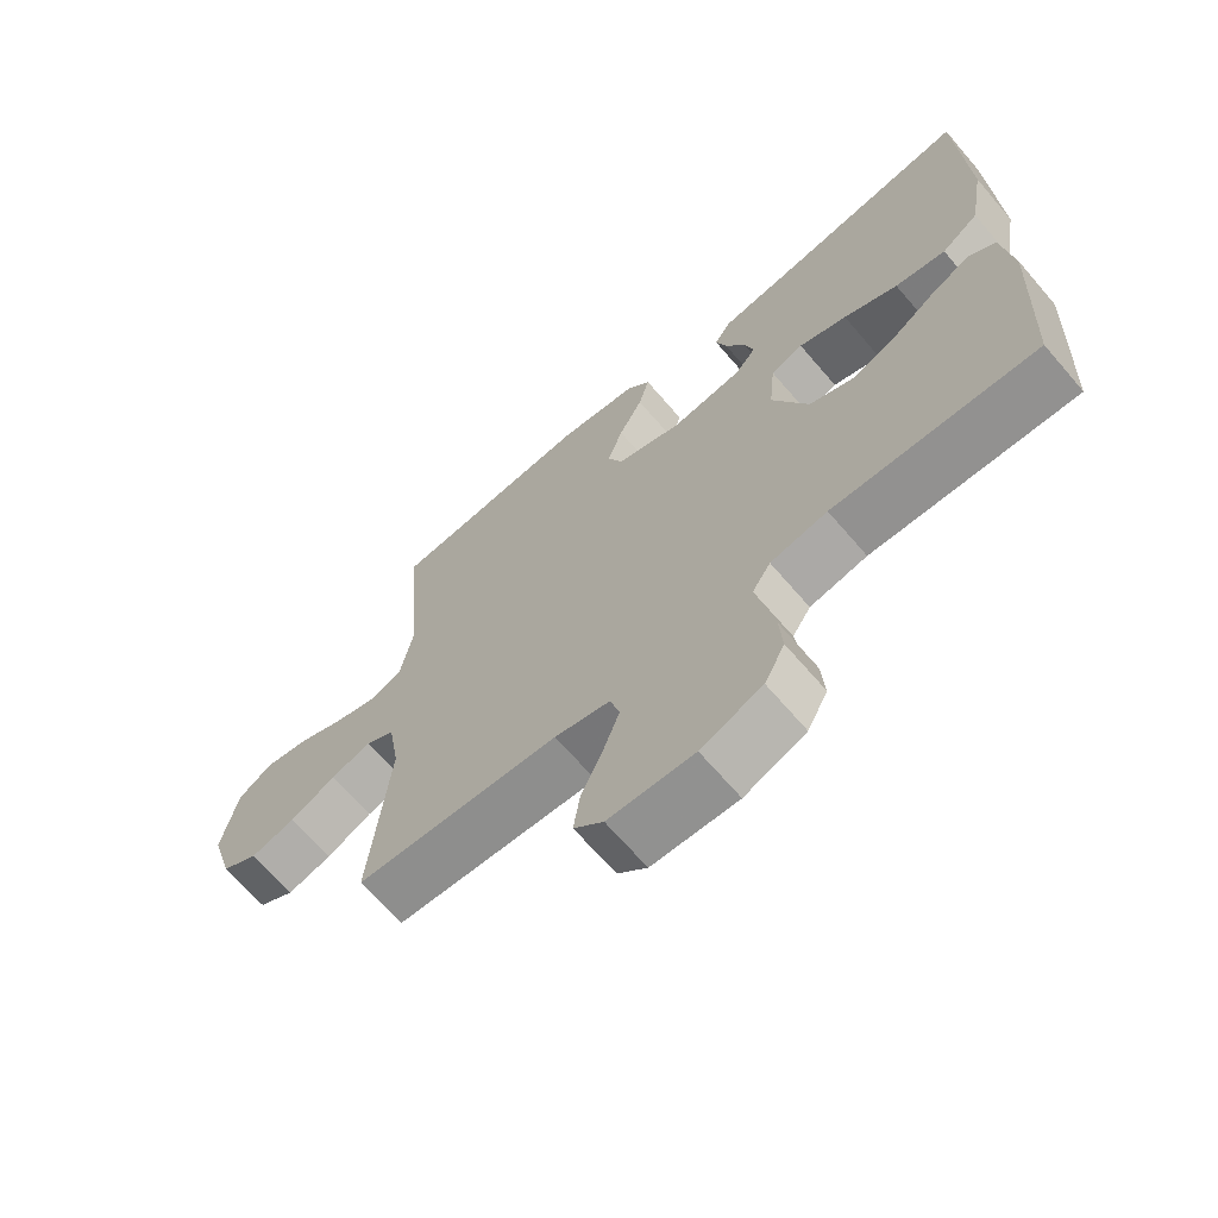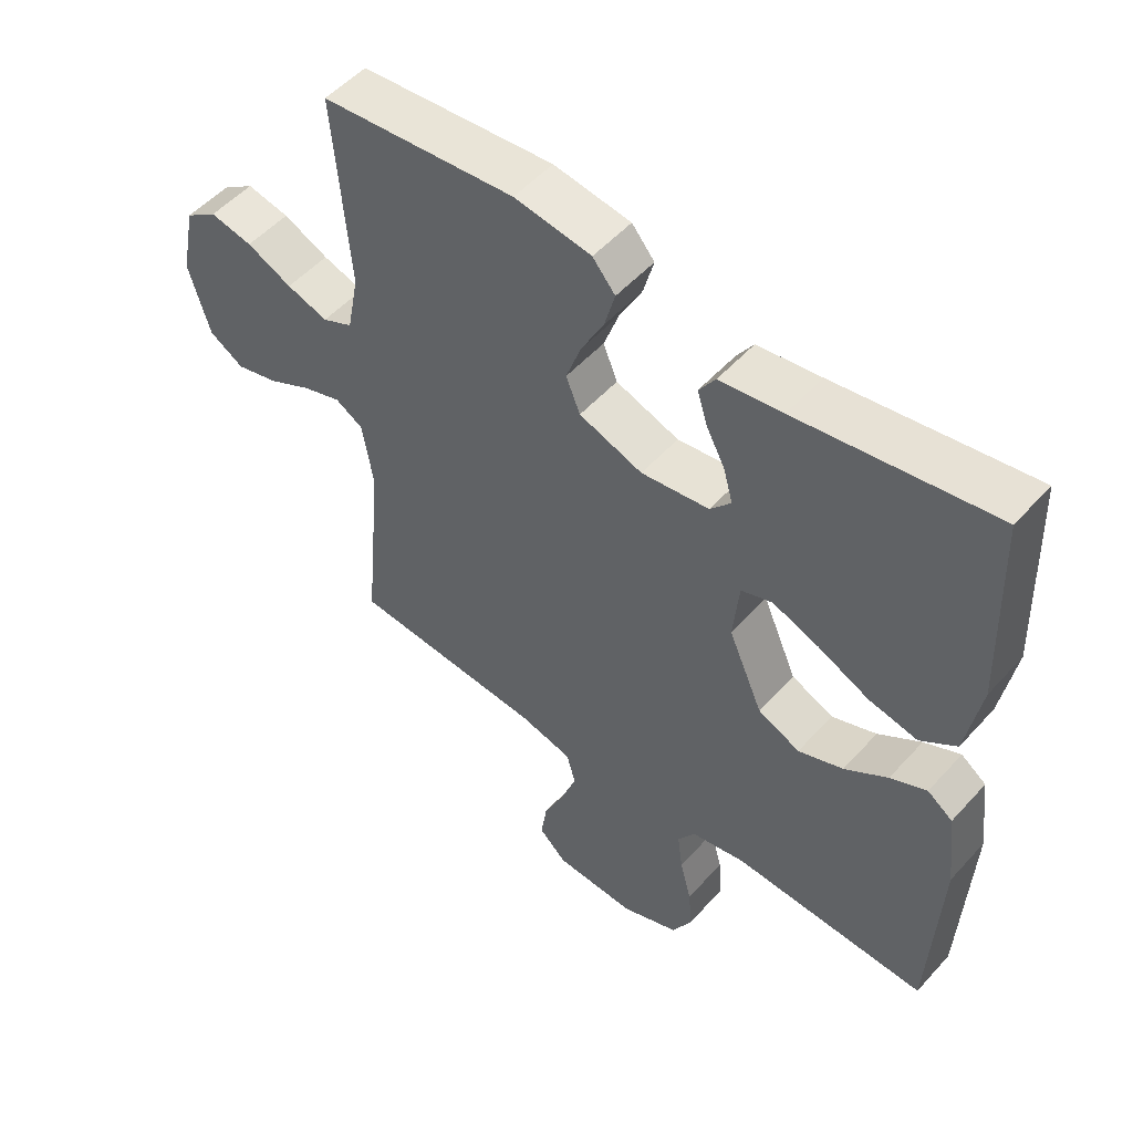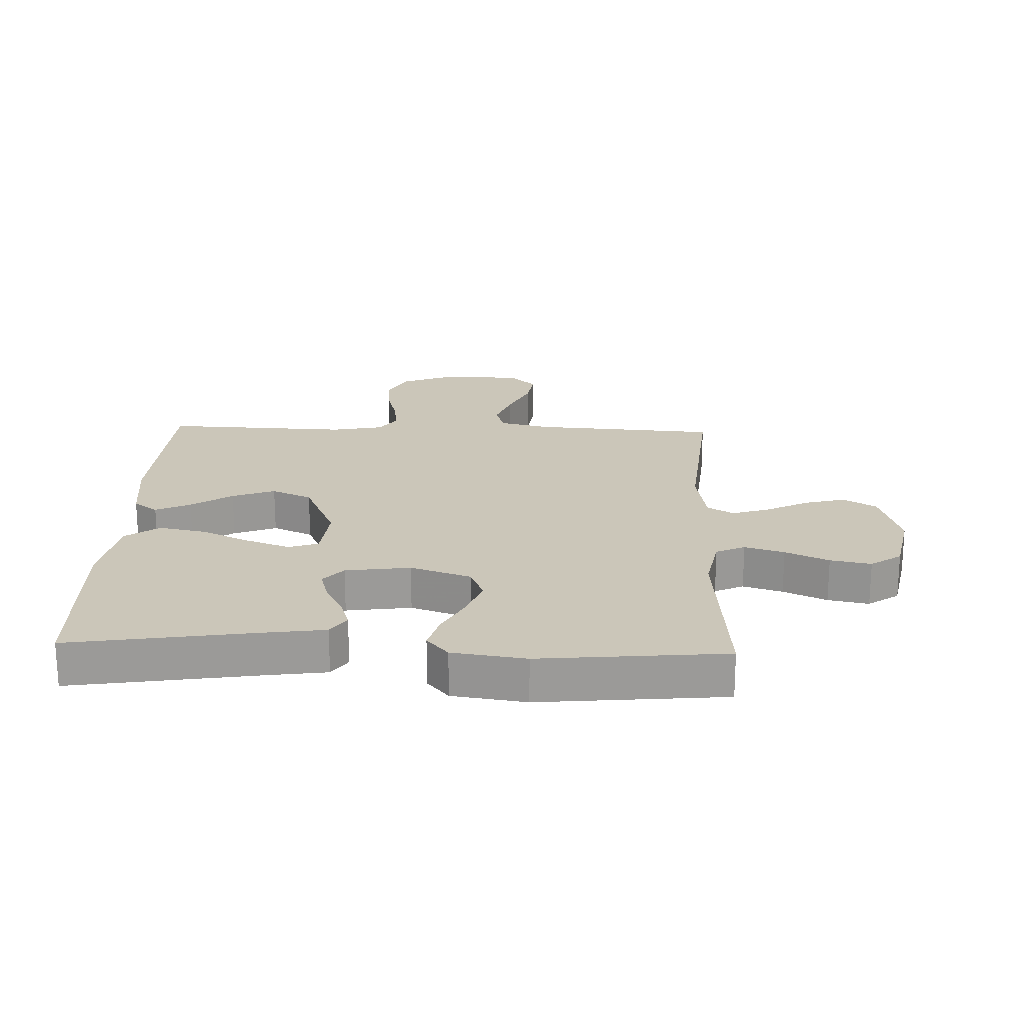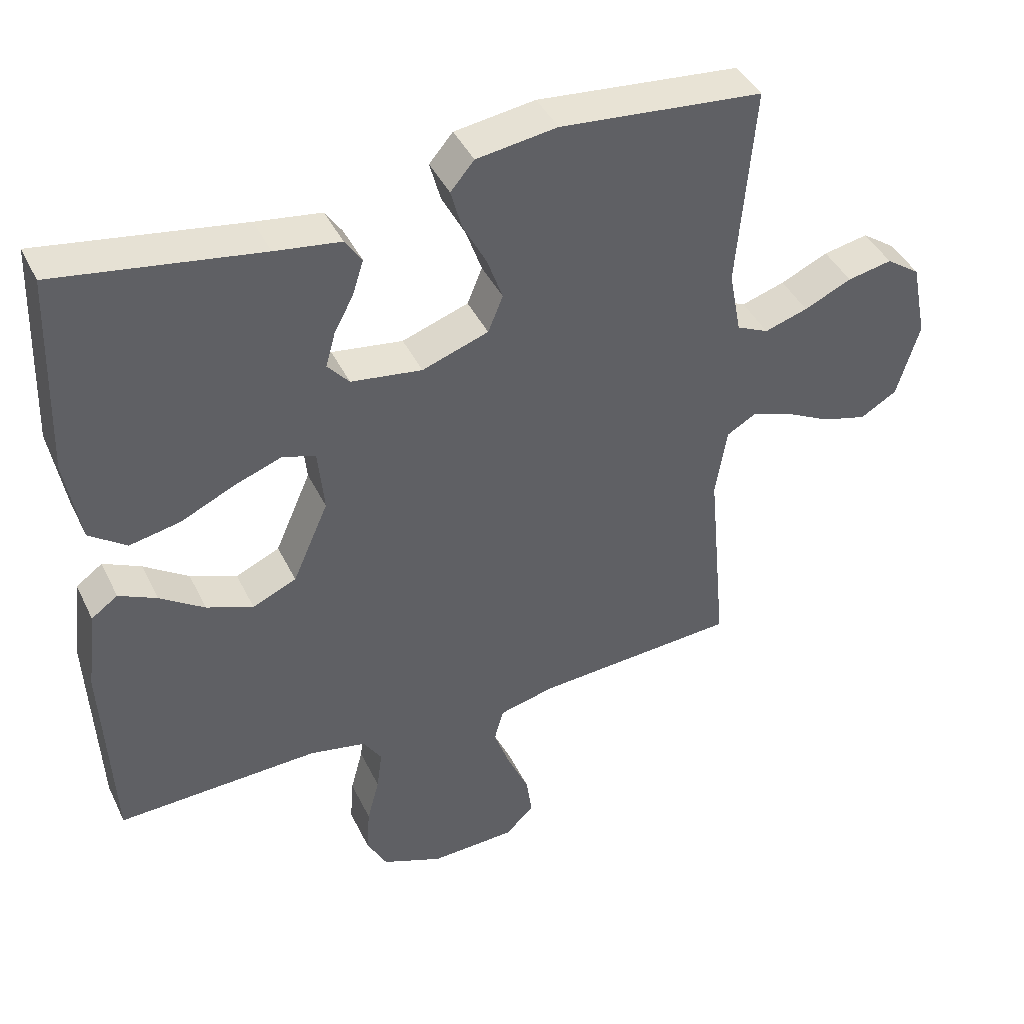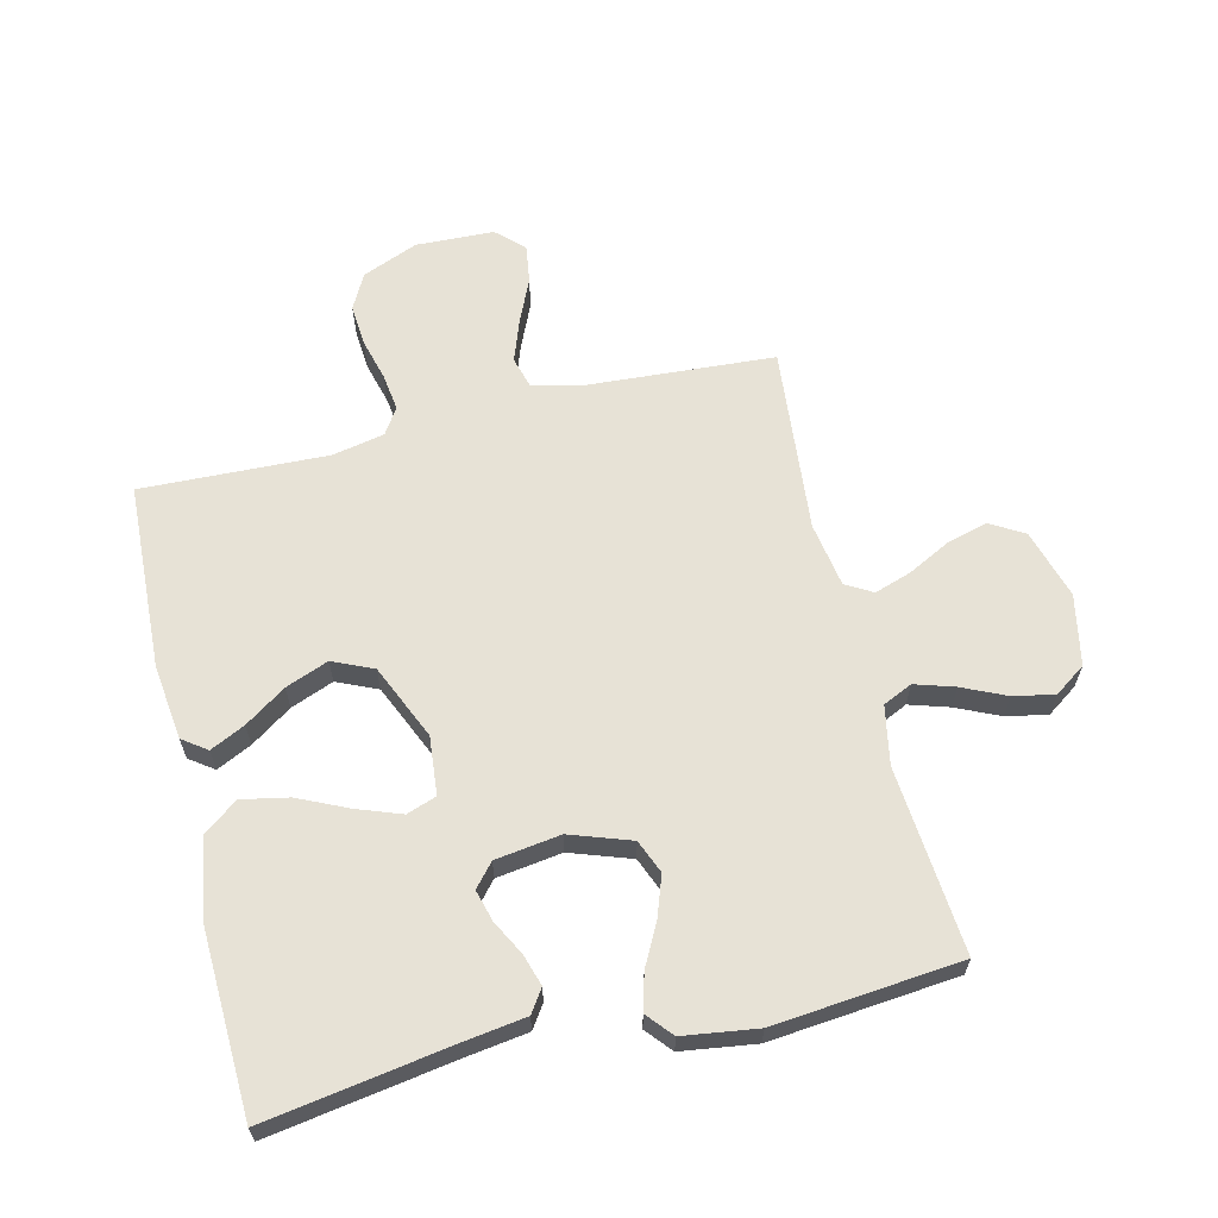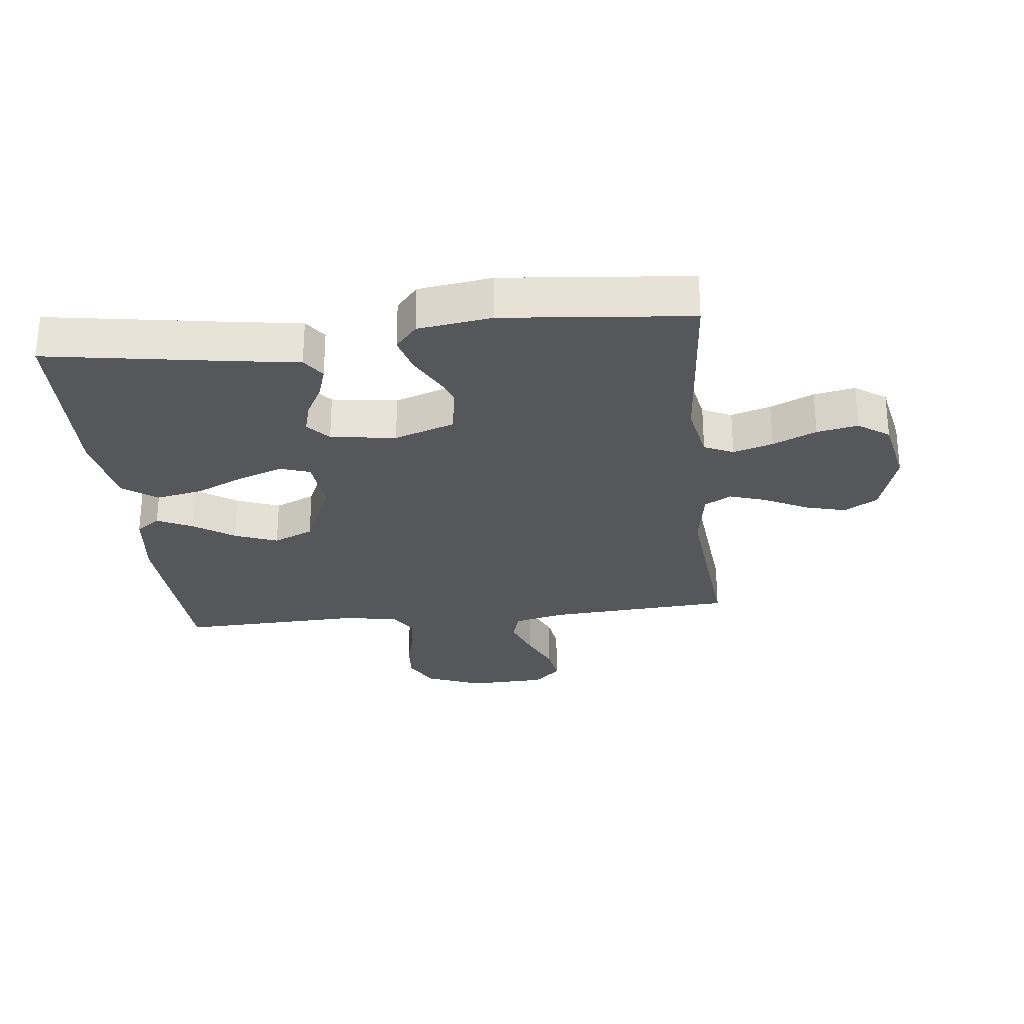
<metadata>
{"format":"obj","ext":"obj","renderer":"f3d","projection":"perspective","resolution":1024,"background":"white","views":[{"elev":-67.7,"azim":-139.3,"up":"+Z"},{"elev":52.3,"azim":-139.3,"up":"+Z"},{"elev":21.0,"azim":2.1,"up":"+Y"},{"elev":42.3,"azim":-24.4,"up":"+Z"},{"elev":63.0,"azim":-13.6,"up":"+Y"},{"elev":-27.4,"azim":6.4,"up":"+Y"}]}
</metadata>
<code>
v -0.5 0.07 -0.5
v -0.514 0.07 -0.2
v -0.499 0.07 -0.079
v -0.46 0.07 -0.051
v -0.404 0.07 -0.078
v -0.338 0.07 -0.123
v -0.269 0.07 -0.15
v -0.204 0.07 -0.121
v -0.151 0.07 0
v -0.16 0.07 0.094
v -0.208 0.07 0.111
v -0.279 0.07 0.085
v -0.359 0.07 0.048
v -0.434 0.07 0.033
v -0.489 0.07 0.073
v -0.511 0.07 0.2
v -0.5 0.07 0.5
v -0.2 0.07 0.452
v -0.103 0.07 0.438
v -0.078 0.07 0.401
v -0.094 0.07 0.35
v -0.123 0.07 0.295
v -0.137 0.07 0.244
v -0.105 0.07 0.207
v 0 0.07 0.192
v 0.098 0.07 0.226
v 0.12 0.07 0.28
v 0.097 0.07 0.345
v 0.062 0.07 0.412
v 0.046 0.07 0.471
v 0.081 0.07 0.512
v 0.2 0.07 0.529
v 0.5 0.07 0.5
v 0.475 0.07 0.2
v 0.493 0.07 0.106
v 0.54 0.07 0.084
v 0.604 0.07 0.104
v 0.674 0.07 0.136
v 0.74 0.07 0.149
v 0.79 0.07 0.114
v 0.813 0.07 0
v 0.78 0.07 -0.112
v 0.726 0.07 -0.144
v 0.66 0.07 -0.126
v 0.592 0.07 -0.091
v 0.532 0.07 -0.071
v 0.489 0.07 -0.096
v 0.472 0.07 -0.2
v 0.5 0.07 -0.5
v 0.2 0.07 -0.52
v 0.118 0.07 -0.54
v 0.104 0.07 -0.59
v 0.128 0.07 -0.657
v 0.16 0.07 -0.729
v 0.169 0.07 -0.791
v 0.126 0.07 -0.832
v 0 0.07 -0.837
v -0.09 0.07 -0.8
v -0.12 0.07 -0.743
v -0.115 0.07 -0.676
v -0.097 0.07 -0.608
v -0.089 0.07 -0.548
v -0.116 0.07 -0.506
v -0.2 0.07 -0.489
v -0.5 0 -0.5
v -0.514 0 -0.2
v -0.499 0 -0.079
v -0.46 0 -0.051
v -0.404 0 -0.078
v -0.338 0 -0.123
v -0.269 0 -0.15
v -0.204 0 -0.121
v -0.151 0 0
v -0.16 0 0.094
v -0.208 0 0.111
v -0.279 0 0.085
v -0.359 0 0.048
v -0.434 0 0.033
v -0.489 0 0.073
v -0.511 0 0.2
v -0.5 0 0.5
v -0.2 0 0.452
v -0.103 0 0.438
v -0.078 0 0.401
v -0.094 0 0.35
v -0.123 0 0.295
v -0.137 0 0.244
v -0.105 0 0.207
v 0 0 0.192
v 0.098 0 0.226
v 0.12 0 0.28
v 0.097 0 0.345
v 0.062 0 0.412
v 0.046 0 0.471
v 0.081 0 0.512
v 0.2 0 0.529
v 0.5 0 0.5
v 0.475 0 0.2
v 0.493 0 0.106
v 0.54 0 0.084
v 0.604 0 0.104
v 0.674 0 0.136
v 0.74 0 0.149
v 0.79 0 0.114
v 0.813 0 0
v 0.78 0 -0.112
v 0.726 0 -0.144
v 0.66 0 -0.126
v 0.592 0 -0.091
v 0.532 0 -0.071
v 0.489 0 -0.096
v 0.472 0 -0.2
v 0.5 0 -0.5
v 0.2 0 -0.52
v 0.118 0 -0.54
v 0.104 0 -0.59
v 0.128 0 -0.657
v 0.16 0 -0.729
v 0.169 0 -0.791
v 0.126 0 -0.832
v 0 0 -0.837
v -0.09 0 -0.8
v -0.12 0 -0.743
v -0.115 0 -0.676
v -0.097 0 -0.608
v -0.089 0 -0.548
v -0.116 0 -0.506
v -0.2 0 -0.489
f 59 60 61
f 58 59 61
f 57 58 61
f 56 57 61
f 55 56 61
f 54 55 61
f 53 54 61
f 52 53 61 62
f 51 52 62 63
f 48 49 50
f 51 63 64
f 50 51 64
f 48 50 64
f 47 48 64
f 43 44 45
f 42 43 45
f 41 42 45
f 40 41 45
f 39 40 45
f 38 39 45
f 37 38 45
f 36 37 45 46
f 47 64 1
f 46 47 1
f 36 46 1
f 35 36 1
f 32 33 34
f 31 32 34
f 30 31 34
f 29 30 34
f 28 29 34
f 20 21 22
f 19 20 22
f 18 19 22
f 18 22 23
f 17 18 23
f 16 17 23
f 15 16 23
f 14 15 23
f 13 14 23
f 12 13 23
f 11 12 23 24
f 4 5 6
f 3 4 6
f 2 3 6
f 1 2 6
f 1 6 7
f 35 1 7 8
f 27 28 34 35
f 26 27 35
f 35 8 9
f 26 35 9
f 25 26 9
f 10 11 24 25
f 9 10 25
f 125 124 123
f 125 123 122
f 125 122 121
f 125 121 120
f 125 120 119
f 125 119 118
f 125 118 117
f 126 125 117 116
f 127 126 116 115
f 114 113 112
f 128 127 115
f 128 115 114
f 128 114 112
f 128 112 111
f 109 108 107
f 109 107 106
f 109 106 105
f 109 105 104
f 109 104 103
f 109 103 102
f 109 102 101
f 110 109 101 100
f 65 128 111
f 65 111 110
f 65 110 100
f 65 100 99
f 98 97 96
f 98 96 95
f 98 95 94
f 98 94 93
f 98 93 92
f 86 85 84
f 86 84 83
f 86 83 82
f 87 86 82
f 87 82 81
f 87 81 80
f 87 80 79
f 87 79 78
f 87 78 77
f 87 77 76
f 88 87 76 75
f 70 69 68
f 70 68 67
f 70 67 66
f 70 66 65
f 71 70 65
f 72 71 65 99
f 99 98 92 91
f 99 91 90
f 73 72 99
f 73 99 90
f 73 90 89
f 89 88 75 74
f 89 74 73
f 1 65 66 2
f 2 66 67 3
f 3 67 68 4
f 4 68 69 5
f 5 69 70 6
f 6 70 71 7
f 7 71 72 8
f 8 72 73 9
f 9 73 74 10
f 10 74 75 11
f 11 75 76 12
f 12 76 77 13
f 13 77 78 14
f 14 78 79 15
f 15 79 80 16
f 16 80 81 17
f 17 81 82 18
f 18 82 83 19
f 19 83 84 20
f 20 84 85 21
f 21 85 86 22
f 22 86 87 23
f 23 87 88 24
f 24 88 89 25
f 25 89 90 26
f 26 90 91 27
f 27 91 92 28
f 28 92 93 29
f 29 93 94 30
f 30 94 95 31
f 31 95 96 32
f 32 96 97 33
f 33 97 98 34
f 34 98 99 35
f 35 99 100 36
f 36 100 101 37
f 37 101 102 38
f 38 102 103 39
f 39 103 104 40
f 40 104 105 41
f 41 105 106 42
f 42 106 107 43
f 43 107 108 44
f 44 108 109 45
f 45 109 110 46
f 46 110 111 47
f 47 111 112 48
f 48 112 113 49
f 49 113 114 50
f 50 114 115 51
f 51 115 116 52
f 52 116 117 53
f 53 117 118 54
f 54 118 119 55
f 55 119 120 56
f 56 120 121 57
f 57 121 122 58
f 58 122 123 59
f 59 123 124 60
f 60 124 125 61
f 61 125 126 62
f 62 126 127 63
f 63 127 128 64
f 64 128 65 1

</code>
